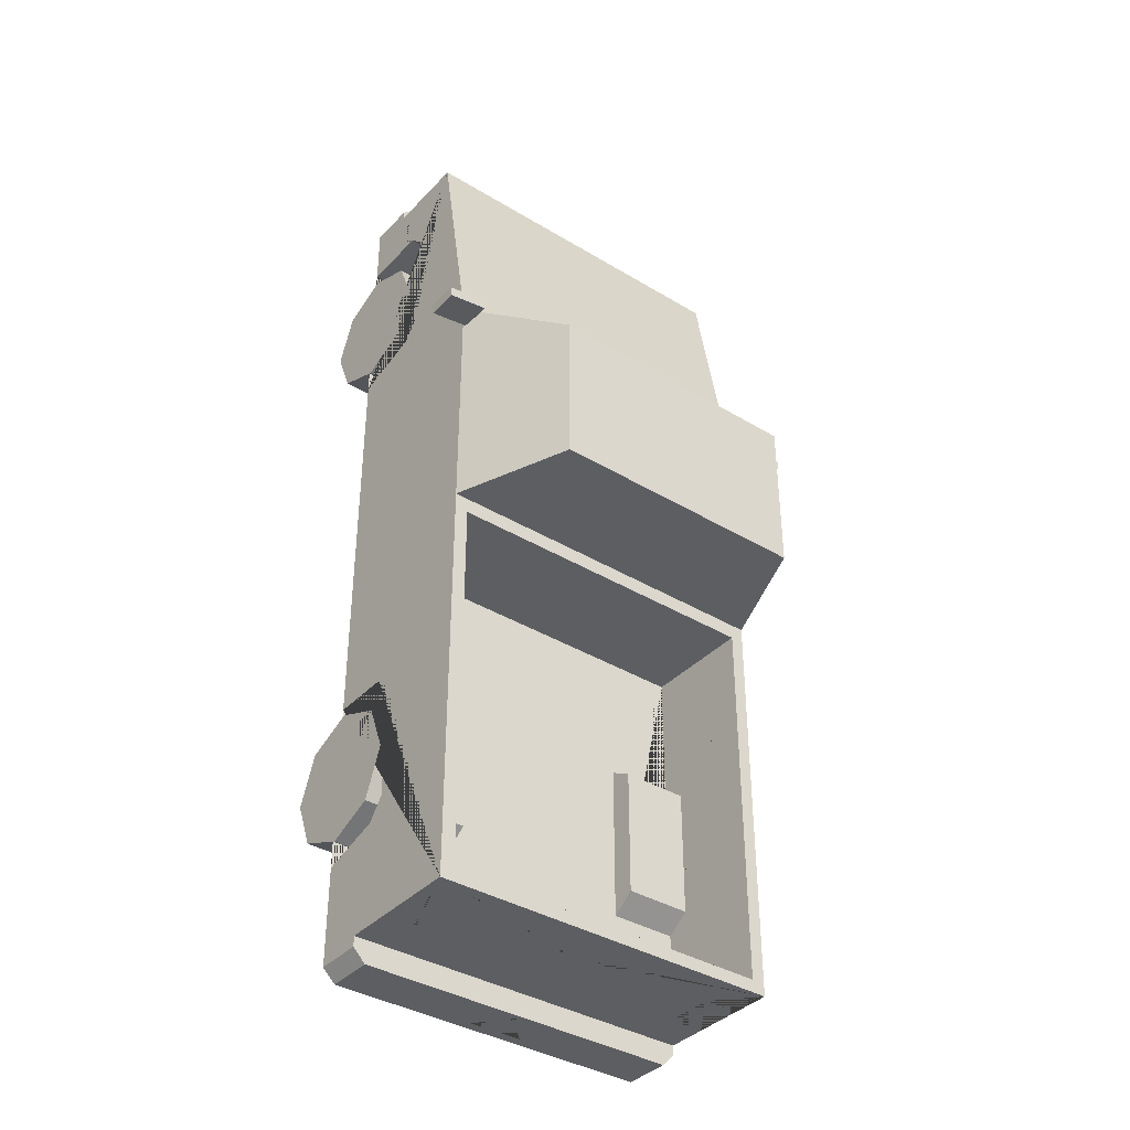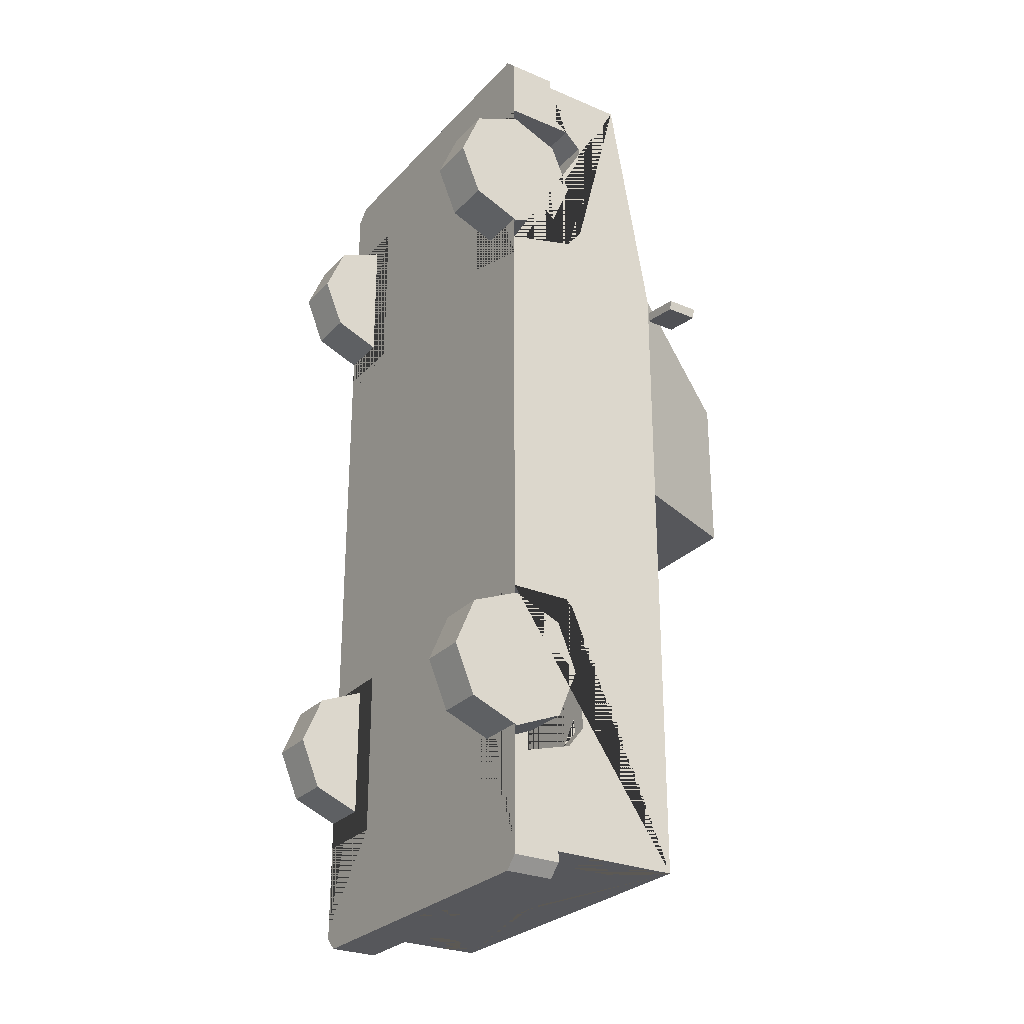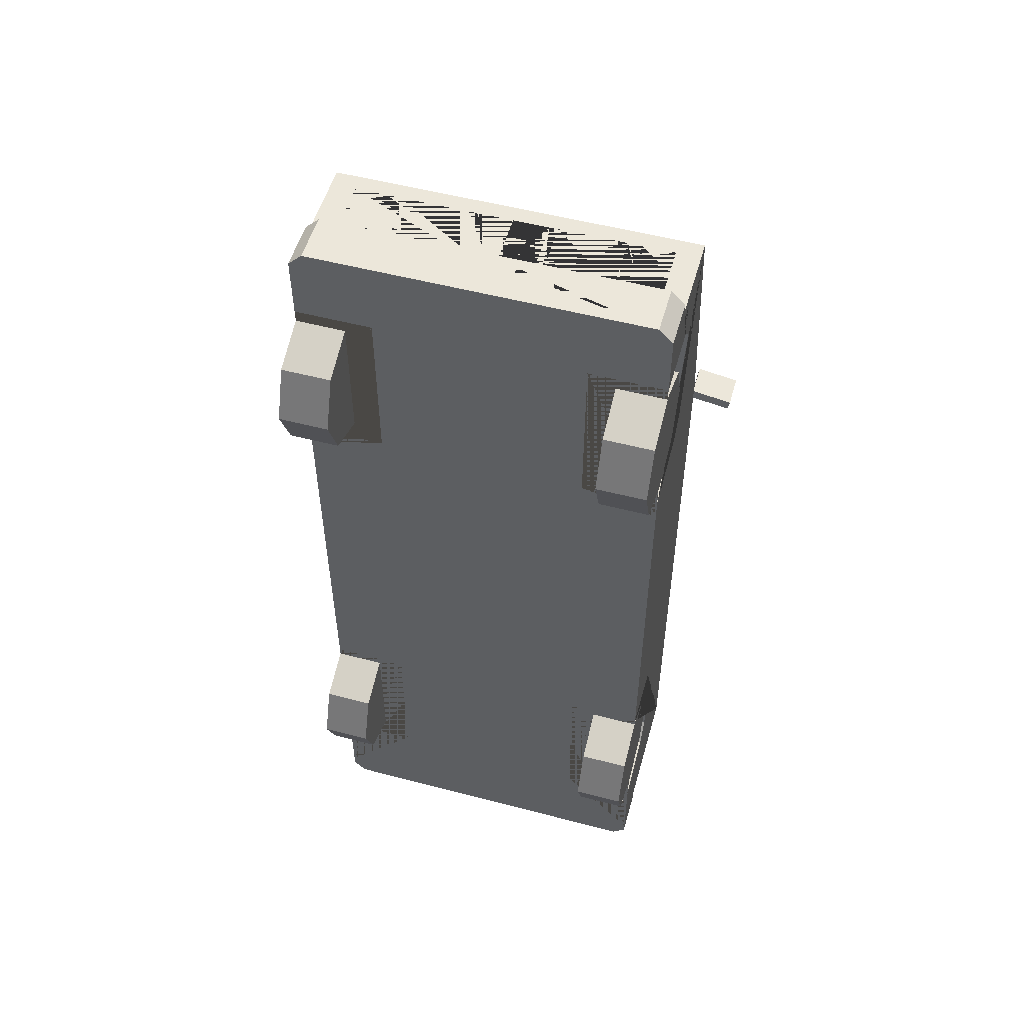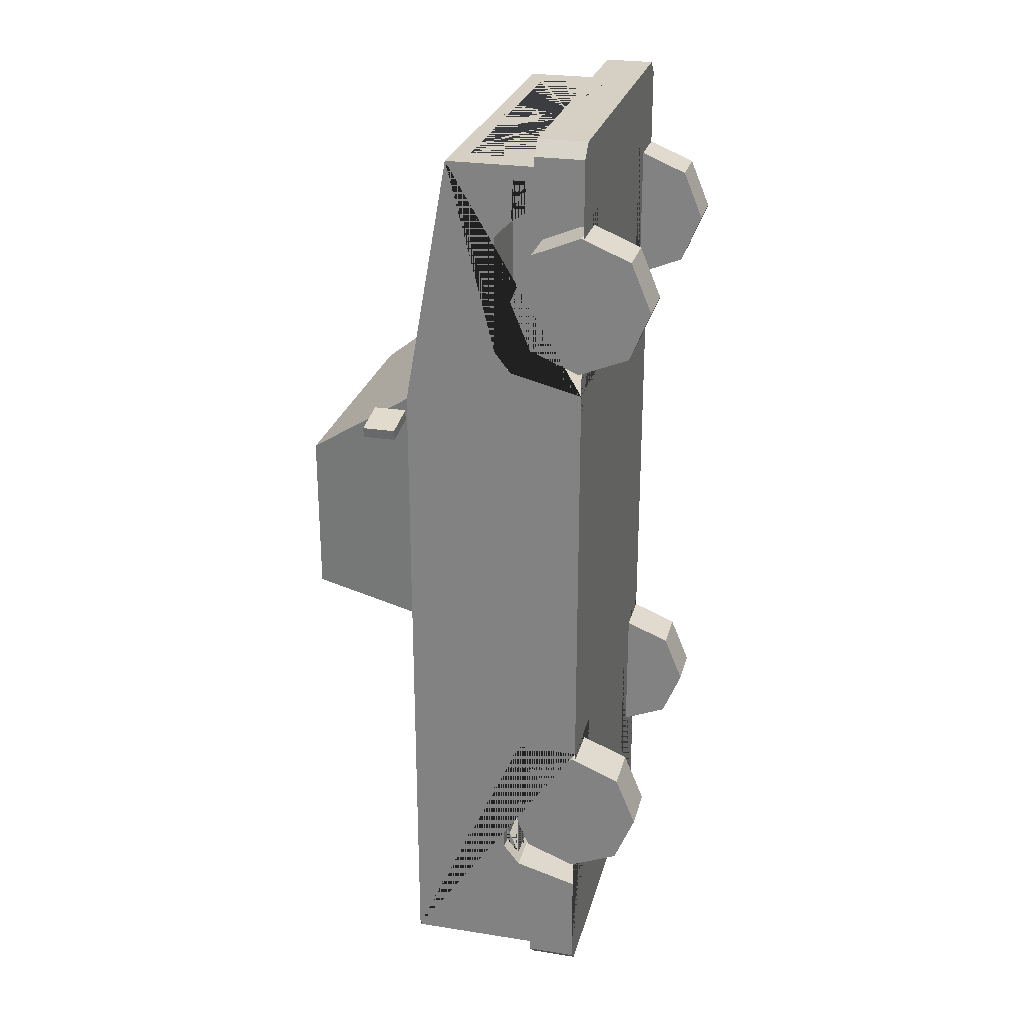
<metadata>
{"format":"obj","ext":"obj","renderer":"f3d","projection":"perspective","resolution":1024,"background":"white","views":[{"elev":-37.9,"azim":142.4,"up":"+Z"},{"elev":-27.4,"azim":56.9,"up":"+Z"},{"elev":53.3,"azim":15.7,"up":"+Z"},{"elev":26.2,"azim":-76.1,"up":"+Z"}]}
</metadata>
<code>
v 0.5887 0.2176 -1.075
v 0.5887 0.2176 -0.5112
v 0.3394 0.4748 -0.5662
v 0.3394 0.4198 -0.5112
v 0.3394 0.4214 -1.017
v 0.3394 0.4748 -0.9489
v 0.5887 0.4748 -0.9489
v 0.5887 0.4214 -1.017
v 0.5887 0.4748 -0.5662
v 0.5887 0.659 1.591
v 0.5887 0.2176 1.591
v 0.5887 0.2176 -1.365
v 0.5397 0.8319 0.7618
v 0.5887 0.2176 0.7836
v 0.4118 1.153 0.5293
v 0.5887 0.2176 -0.01505
v 0.4508 1.148 0.1161
v 0.5439 0.8018 -1.324
v 0.5746 0.8371 0.1161
v 0.5887 0.2176 0.8499
v 0.3394 0.2176 0.8499
v 0.3394 0.2176 1.413
v 0.5887 0.2176 1.413
v 0.3394 0.2176 -1.075
v 0.3394 0.2176 -0.5112
v 0.3394 0.5041 1.358
v 0.3394 0.4491 1.413
v 0.3394 0.4507 0.9074
v 0.3394 0.5041 0.9756
v 0.5887 0.5041 0.9756
v 0.5887 0.4507 0.9074
v 0.5887 0.4491 1.413
v 0.5887 0.5041 1.358
v 0.5887 0.4198 -0.5112
v 0.5109 0.6052 1.591
v 0.5109 0.4138 1.591
v 0.4054 0.6052 1.591
v 0.4054 0.4138 1.591
v 0.1154 0.6052 1.591
v 0.1154 0.4138 1.591
v 0.1428 0.4138 1.591
v 0.1428 0.6052 1.591
v 0.3621 0.6052 1.591
v 0.3621 0.4138 1.591
v 0.5109 0.5213 1.591
v 0.4054 0.5213 1.591
v 0.5109 0.498 1.591
v 0.4054 0.498 1.591
v 0.5887 0.3763 1.591
v 0.5435 0.3763 1.668
v 0.5887 0.3763 1.623
v 0.5887 0.2176 1.623
v 0.5435 0.2176 1.668
v 0.4508 1.148 0.4897
v 0.5746 0.8371 0.7147
v 0.4368 1.183 0.5075
v 0.5887 0.8018 0.7836
v 0.4139 1.144 -0.01505
v 0.5351 0.8403 -0.01505
v 0.5887 0.3763 -1.365
v 0.5471 0.2176 -1.441
v 0.5887 0.2176 -1.4
v 0.5887 0.3763 -1.4
v 0.5471 0.3763 -1.441
v 0.5439 0.8018 -0.06646
v 0.4368 1.183 -0.01505
v 0.5887 0.8018 -0.01505
v 0.5887 0.8018 -1.365
v 0.5439 0.4334 -0.06646
v 0.5439 0.4334 -1.324
v 0.08451 0.3427 1.668
v 0.08451 0.2528 1.668
v 0.08901 0.3432 -1.441
v 0.08901 0.252 -1.441
v 0.5887 0.4764 -1.365
v 0.5887 0.6733 -1.365
v 0.4701 0.6733 -1.365
v 0.4701 0.4764 -1.365
v 0.4701 0.5091 -1.365
v 0.5887 0.5091 -1.365
v 0.06062 0.6975 -1.365
v 0.06062 0.6559 -1.365
v 0.5887 0.4429 1.545
v 0.5887 0.4031 1.545
v 0.5887 0.4031 1.442
v 0.5887 0.4429 1.442
v 0.3394 0.4334 -1.002
v 0.5439 0.4334 -1.002
v 0.5439 0.4748 -0.9489
v 0.5439 0.4748 -0.5662
v 0.5439 0.4334 -0.5248
v 0.3394 0.4334 -0.5248
v -0.5887 0.2176 -1.075
v -0.5887 0.2176 -0.5112
v -0.3394 0.4748 -0.5662
v -0.3394 0.4198 -0.5112
v -0.3394 0.4214 -1.017
v -0.3394 0.4748 -0.9489
v -0.5887 0.4748 -0.9489
v -0.5887 0.4214 -1.017
v -0.5887 0.4748 -0.5662
v -0.5887 0.659 1.591
v -0.5887 0.2176 1.591
v -0.5887 0.2176 -1.365
v -0.5397 0.8319 0.7618
v -0.5887 0.2176 0.7836
v -0.4118 1.153 0.5293
v -0.5887 0.2176 -0.01505
v -0.4508 1.148 0.1161
v -0.5439 0.8018 -1.324
v -0.5746 0.8371 0.1161
v 0 0.659 1.591
v 0 0.2176 1.591
v 0 0.2176 -1.365
v 0 0.8018 0.7836
v 0 0.2176 0.7836
v 0 1.183 0.5075
v 0 0.2176 -0.01505
v 0 1.183 -0.01505
v 0 0.8018 -1.365
v 0 0.8018 -0.01505
v -0.5887 0.2176 0.8499
v -0.3394 0.2176 0.8499
v -0.3394 0.2176 1.413
v -0.5887 0.2176 1.413
v -0.3394 0.2176 -1.075
v -0.3394 0.2176 -0.5112
v -0.3394 0.5041 1.358
v -0.3394 0.4491 1.413
v -0.3394 0.4507 0.9074
v -0.3394 0.5041 0.9756
v -0.5887 0.5041 0.9756
v -0.5887 0.4507 0.9074
v -0.5887 0.4491 1.413
v -0.5887 0.5041 1.358
v -0.5887 0.4198 -0.5112
v 0 0.6052 1.591
v 0 0.4138 1.591
v -0.5109 0.6052 1.591
v -0.5109 0.4138 1.591
v -0.4054 0.6052 1.591
v -0.4054 0.4138 1.591
v -0.1154 0.6052 1.591
v -0.1154 0.4138 1.591
v -0.1428 0.4138 1.591
v -0.1428 0.6052 1.591
v -0.3621 0.6052 1.591
v -0.3621 0.4138 1.591
v -0.5109 0.5213 1.591
v -0.4054 0.5213 1.591
v -0.5109 0.498 1.591
v -0.4054 0.498 1.591
v -0.5887 0.3763 1.591
v 0 0.3763 1.591
v 0 0.3763 1.668
v 0 0.2176 1.668
v -0.5435 0.3763 1.668
v -0.5887 0.3763 1.623
v -0.5887 0.2176 1.623
v -0.5435 0.2176 1.668
v -0.4508 1.148 0.4897
v -0.5746 0.8371 0.7147
v 0 1.153 0.5293
v 0 0.8319 0.7618
v -0.4368 1.183 0.5075
v -0.5887 0.8018 0.7836
v -0.4139 1.144 -0.01505
v -0.5351 0.8403 -0.01505
v 0 0.3763 -1.365
v -0.5887 0.3763 -1.365
v 0 0.2176 -1.441
v 0 0.3763 -1.441
v -0.5471 0.2176 -1.441
v -0.5887 0.2176 -1.4
v -0.5887 0.3763 -1.4
v -0.5471 0.3763 -1.441
v -0.5439 0.8018 -0.06646
v -0.4368 1.183 -0.01505
v 0 0.8403 -0.01505
v 0 1.144 -0.01505
v -0.5887 0.8018 -0.01505
v -0.5887 0.8018 -1.365
v 0 0.8018 -0.06646
v 0 0.8018 -1.324
v 0 0.4334 -0.06646
v 0 0.4334 -1.324
v -0.5439 0.4334 -0.06646
v -0.5439 0.4334 -1.324
v 0 0.3427 1.668
v 0 0.2528 1.668
v -0.08451 0.3427 1.668
v -0.08451 0.2528 1.668
v 0 0.252 -1.441
v 0 0.3432 -1.441
v -0.08901 0.3432 -1.441
v -0.08901 0.252 -1.441
v -0.5887 0.4764 -1.365
v -0.5887 0.6733 -1.365
v -0.4701 0.6733 -1.365
v -0.4701 0.4764 -1.365
v -0.4701 0.5091 -1.365
v -0.5887 0.5091 -1.365
v 0 0.6559 -1.365
v 0 0.6975 -1.365
v -0.06062 0.6975 -1.365
v -0.06062 0.6559 -1.365
v -0.5887 0.4429 1.545
v -0.5887 0.4031 1.545
v -0.5887 0.4031 1.442
v -0.5887 0.4429 1.442
v -0.3394 0.4334 -1.002
v -0.5439 0.4334 -1.002
v -0.5439 0.4748 -0.9489
v -0.5439 0.4748 -0.5662
v -0.5439 0.4334 -0.5248
v -0.3394 0.4334 -0.5248
v 0.5858 0.8082 0.7411
v 0.5858 0.9126 0.7411
v 0.5808 0.8082 0.7081
v 0.5808 0.9126 0.7081
v 0.716 0.8082 0.7213
v 0.716 0.9126 0.7213
v 0.711 0.8082 0.6884
v 0.711 0.9126 0.6884
v -0.5858 0.8082 0.7411
v -0.5858 0.9126 0.7411
v -0.5808 0.8082 0.7081
v -0.5808 0.9126 0.7081
v -0.716 0.8082 0.7213
v -0.716 0.9126 0.7213
v -0.711 0.8082 0.6884
v -0.711 0.9126 0.6884
v 5.4e-05 0.5327 1.591
v 5.4e-05 0.493 1.591
v 0.06214 0.5327 1.591
v 0.06214 0.493 1.591
v -0.06286 0.493 1.591
v -0.06286 0.5327 1.591
v 0.319 0.5105 -0.5432
v 0.319 0.5105 -0.9713
v 0.319 0.427 -1.03
v 0.5477 0.427 -1.03
v 0.5477 0.5105 -0.9713
v 0.5477 0.5105 -0.5432
v 0.5477 0.427 -0.4968
v 0.319 0.427 -0.4968
v -0.5499 0.5105 -0.5432
v -0.5499 0.5105 -0.9713
v -0.5499 0.427 -1.03
v -0.3212 0.427 -1.03
v -0.3212 0.5105 -0.9713
v -0.3212 0.5105 -0.5432
v -0.3212 0.427 -0.4968
v -0.5499 0.427 -0.4968
f 9 90 89 7
f 24 5 87 92 4 25
f 8 5 24 1
f 34 4 92 91 90 9
f 5 8 7 89 88 87
f 25 4 34 2
f 14 116 118 16
f 67 57 14 16
f 14 20 21 22 23 11 113 116
f 68 76 77 79 78 75 60 169 203 82 81 204 120
f 113 11 52 53 156
f 12 1 24 25 2 16 118 114
f 183 65 69 185
f 13 15 163 164
f 58 59 179 180
f 10 57 115 112
f 56 66 119 117
f 54 55 19 17
f 10 49 83 86 32 33 30 31 20 14 57
f 33 26 29 30
f 21 28 29 26 27 22
f 31 28 21 20
f 68 67 16 2 34 9 7 8 1 12 60 75 80 76
f 32 27 26 33
f 28 31 30 29
f 22 27 32 23
f 49 154 155 50 51
f 138 40 39 137 233 235 236 234
f 37 46 45 35
f 39 40 41 42
f 42 41 44 43
f 43 44 38 48 46 37
f 45 46 48 47
f 47 48 38 36
f 154 49 10 112 137 39 42 43 37 35 45 47 36 38 44 41 40 138
f 53 50 155 189 71 72 190 156
f 50 53 52 51
f 11 49 51 52
f 15 13 57 56
f 13 164 115 57
f 163 15 56 117
f 55 54 56 57
f 54 17 66 56
f 17 19 67 66
f 19 55 57 67
f 60 12 62 63
f 172 64 61 171 193 74 73 194
f 169 60 63 64 172
f 61 64 63 62
f 12 114 171 61 62
f 59 58 66 67
f 179 59 67 121
f 58 180 119 66
f 18 65 67 68
f 184 18 68 120
f 65 183 121 67
f 69 91 92 87 88 70 186 185
f 65 18 70 88 89 90 91 69
f 18 184 186 70
f 190 72 71 189
f 194 73 74 193
f 75 78 79 80
f 80 79 77 76
f 204 81 82 203
f 32 86 85 84 83 49 11 23
f 84 85 86 83
f 92 87 6 3
f 87 88 89 6
f 92 3 90 91
f 90 3 6 89
f 101 99 213 214
f 126 127 96 216 211 97
f 100 93 126 97
f 136 101 214 215 216 96
f 97 211 212 213 99 100
f 127 94 136 96
f 106 108 118 116
f 181 108 106 166
f 106 116 113 103 125 124 123 122
f 182 120 204 205 206 203 169 170 197 200 201 199 198
f 113 156 160 159 103
f 104 114 118 108 94 127 126 93
f 183 185 187 177
f 105 164 163 107
f 167 180 179 168
f 102 112 115 166
f 165 117 119 178
f 161 109 111 162
f 102 166 106 122 133 132 135 134 210 207 153
f 135 132 131 128
f 123 124 129 128 131 130
f 133 122 123 130
f 182 198 202 197 170 104 93 100 99 101 136 94 108 181
f 134 135 128 129
f 130 131 132 133
f 124 125 134 129
f 153 158 157 155 154
f 138 234 237 238 233 137 143 144
f 141 139 149 150
f 143 146 145 144
f 146 147 148 145
f 147 141 150 152 142 148
f 149 151 152 150
f 151 140 142 152
f 154 138 144 145 148 142 140 151 149 139 141 147 146 143 137 112 102 153
f 160 156 190 192 191 189 155 157
f 157 158 159 160
f 103 159 158 153
f 107 165 166 105
f 105 166 115 164
f 163 117 165 107
f 162 166 165 161
f 161 165 178 109
f 109 178 181 111
f 111 181 166 162
f 170 175 174 104
f 172 194 195 196 193 171 173 176
f 169 172 176 175 170
f 173 174 175 176
f 104 174 173 171 114
f 168 181 178 167
f 179 121 181 168
f 167 178 119 180
f 110 182 181 177
f 184 120 182 110
f 177 181 121 183
f 187 185 186 188 212 211 216 215
f 177 187 215 214 213 212 188 110
f 110 188 186 184
f 190 189 191 192
f 194 193 196 195
f 197 202 201 200
f 202 198 199 201
f 204 203 206 205
f 134 125 103 153 207 208 209 210
f 208 207 210 209
f 216 95 98 211
f 211 98 213 212
f 216 215 214 95
f 214 213 98 95
f 217 218 220 219
f 219 220 224 223
f 223 224 222 221
f 221 222 218 217
f 219 223 221 217
f 224 220 218 222
f 225 227 228 226
f 227 231 232 228
f 231 229 230 232
f 229 225 226 230
f 227 225 229 231
f 232 230 226 228
f 234 236 235 233
f 233 238 237 234
f 246 239 240 241
f 241 240 243 242
f 246 245 244 239
f 244 243 240 239
f 249 248 251 250
f 254 253 252 247
f 252 251 248 247
f 250 251 252 253
v 0.4285 0.2261 1.149
v 0.5887 0.2261 1.149
v 0.4285 0.2261 0.9232
v 0.5887 0.2261 0.9232
v 0.4285 0.0663 0.9894
v 0.5887 0.0663 0.9894
v 0.4285 9.5e-05 1.149
v 0.5887 9.5e-05 1.149
v 0.4285 0.0663 1.309
v 0.5887 0.0663 1.309
v 0.4285 0.2261 1.375
v 0.5887 0.2261 1.375
v 0.4285 0.386 1.309
v 0.5887 0.386 1.309
v 0.4285 0.4522 1.149
v 0.5887 0.4522 1.149
v 0.4285 0.386 0.9894
v 0.5887 0.386 0.9894
v 0.5887 0.1235 1.047
v 0.5887 0.2261 1.004
v 0.5887 0.08103 1.149
v 0.5887 0.1235 1.252
v 0.5887 0.2261 1.294
v 0.5887 0.3287 1.252
v 0.5887 0.3712 1.149
v 0.5887 0.3287 1.047
f 255 257 259
f 256 273 274
f 257 258 260 259
f 255 259 261
f 256 275 273
f 259 260 262 261
f 255 261 263
f 256 276 275
f 261 262 264 263
f 255 263 265
f 256 277 276
f 263 264 266 265
f 255 265 267
f 256 278 277
f 265 266 268 267
f 255 267 269
f 256 279 278
f 267 268 270 269
f 255 269 271
f 256 280 279
f 269 270 272 271
f 255 271 257
f 256 274 280
f 271 272 258 257
f 274 273 260 258
f 273 275 262 260
f 275 276 264 262
f 276 277 266 264
f 277 278 268 266
f 278 279 270 268
f 279 280 272 270
f 280 274 258 272
v -0.4285 0.2261 1.149
v -0.5887 0.2261 1.149
v -0.4285 0.2261 0.9232
v -0.5887 0.2261 0.9232
v -0.4285 0.0663 0.9894
v -0.5887 0.0663 0.9894
v -0.4285 9.5e-05 1.149
v -0.5887 9.5e-05 1.149
v -0.4285 0.0663 1.309
v -0.5887 0.0663 1.309
v -0.4285 0.2261 1.375
v -0.5887 0.2261 1.375
v -0.4285 0.386 1.309
v -0.5887 0.386 1.309
v -0.4285 0.4522 1.149
v -0.5887 0.4522 1.149
v -0.4285 0.386 0.9894
v -0.5887 0.386 0.9894
v -0.5887 0.1235 1.047
v -0.5887 0.2261 1.004
v -0.5887 0.08103 1.149
v -0.5887 0.1235 1.252
v -0.5887 0.2261 1.294
v -0.5887 0.3287 1.252
v -0.5887 0.3712 1.149
v -0.5887 0.3287 1.047
f 281 285 283
f 282 300 299
f 283 285 286 284
f 281 287 285
f 282 299 301
f 285 287 288 286
f 281 289 287
f 282 301 302
f 287 289 290 288
f 281 291 289
f 282 302 303
f 289 291 292 290
f 281 293 291
f 282 303 304
f 291 293 294 292
f 281 295 293
f 282 304 305
f 293 295 296 294
f 281 297 295
f 282 305 306
f 295 297 298 296
f 281 283 297
f 282 306 300
f 297 283 284 298
f 300 284 286 299
f 299 286 288 301
f 301 288 290 302
f 302 290 292 303
f 303 292 294 304
f 304 294 296 305
f 305 296 298 306
f 306 298 284 300
v 0.4285 0.2261 -0.7621
v 0.5887 0.2261 -0.7621
v 0.4285 0.2261 -0.9881
v 0.5887 0.2261 -0.9881
v 0.4285 0.0663 -0.9219
v 0.5887 0.0663 -0.9219
v 0.4285 9.5e-05 -0.7621
v 0.5887 9.5e-05 -0.7621
v 0.4285 0.0663 -0.6022
v 0.5887 0.0663 -0.6022
v 0.4285 0.2261 -0.536
v 0.5887 0.2261 -0.536
v 0.4285 0.386 -0.6022
v 0.5887 0.386 -0.6022
v 0.4285 0.4522 -0.7621
v 0.5887 0.4522 -0.7621
v 0.4285 0.386 -0.9219
v 0.5887 0.386 -0.9219
v 0.5887 0.1235 -0.8647
v 0.5887 0.2261 -0.9072
v 0.5887 0.08103 -0.7621
v 0.5887 0.1235 -0.6595
v 0.5887 0.2261 -0.617
v 0.5887 0.3287 -0.6595
v 0.5887 0.3712 -0.7621
v 0.5887 0.3287 -0.8647
f 307 309 311
f 308 325 326
f 309 310 312 311
f 307 311 313
f 308 327 325
f 311 312 314 313
f 307 313 315
f 308 328 327
f 313 314 316 315
f 307 315 317
f 308 329 328
f 315 316 318 317
f 307 317 319
f 308 330 329
f 317 318 320 319
f 307 319 321
f 308 331 330
f 319 320 322 321
f 307 321 323
f 308 332 331
f 321 322 324 323
f 307 323 309
f 308 326 332
f 323 324 310 309
f 326 325 312 310
f 325 327 314 312
f 327 328 316 314
f 328 329 318 316
f 329 330 320 318
f 330 331 322 320
f 331 332 324 322
f 332 326 310 324
v -0.4285 0.2261 -0.7621
v -0.5887 0.2261 -0.7621
v -0.4285 0.2261 -0.9881
v -0.5887 0.2261 -0.9881
v -0.4285 0.0663 -0.9219
v -0.5887 0.0663 -0.9219
v -0.4285 9.5e-05 -0.7621
v -0.5887 9.5e-05 -0.7621
v -0.4285 0.0663 -0.6022
v -0.5887 0.0663 -0.6022
v -0.4285 0.2261 -0.536
v -0.5887 0.2261 -0.536
v -0.4285 0.386 -0.6022
v -0.5887 0.386 -0.6022
v -0.4285 0.4522 -0.7621
v -0.5887 0.4522 -0.7621
v -0.4285 0.386 -0.9219
v -0.5887 0.386 -0.9219
v -0.5887 0.1235 -0.8647
v -0.5887 0.2261 -0.9072
v -0.5887 0.08103 -0.7621
v -0.5887 0.1235 -0.6595
v -0.5887 0.2261 -0.617
v -0.5887 0.3287 -0.6595
v -0.5887 0.3712 -0.7621
v -0.5887 0.3287 -0.8647
f 333 337 335
f 334 352 351
f 335 337 338 336
f 333 339 337
f 334 351 353
f 337 339 340 338
f 333 341 339
f 334 353 354
f 339 341 342 340
f 333 343 341
f 334 354 355
f 341 343 344 342
f 333 345 343
f 334 355 356
f 343 345 346 344
f 333 347 345
f 334 356 357
f 345 347 348 346
f 333 349 347
f 334 357 358
f 347 349 350 348
f 333 335 349
f 334 358 352
f 349 335 336 350
f 352 336 338 351
f 351 338 340 353
f 353 340 342 354
f 354 342 344 355
f 355 344 346 356
f 356 346 348 357
f 357 348 350 358
f 358 350 336 352

</code>
